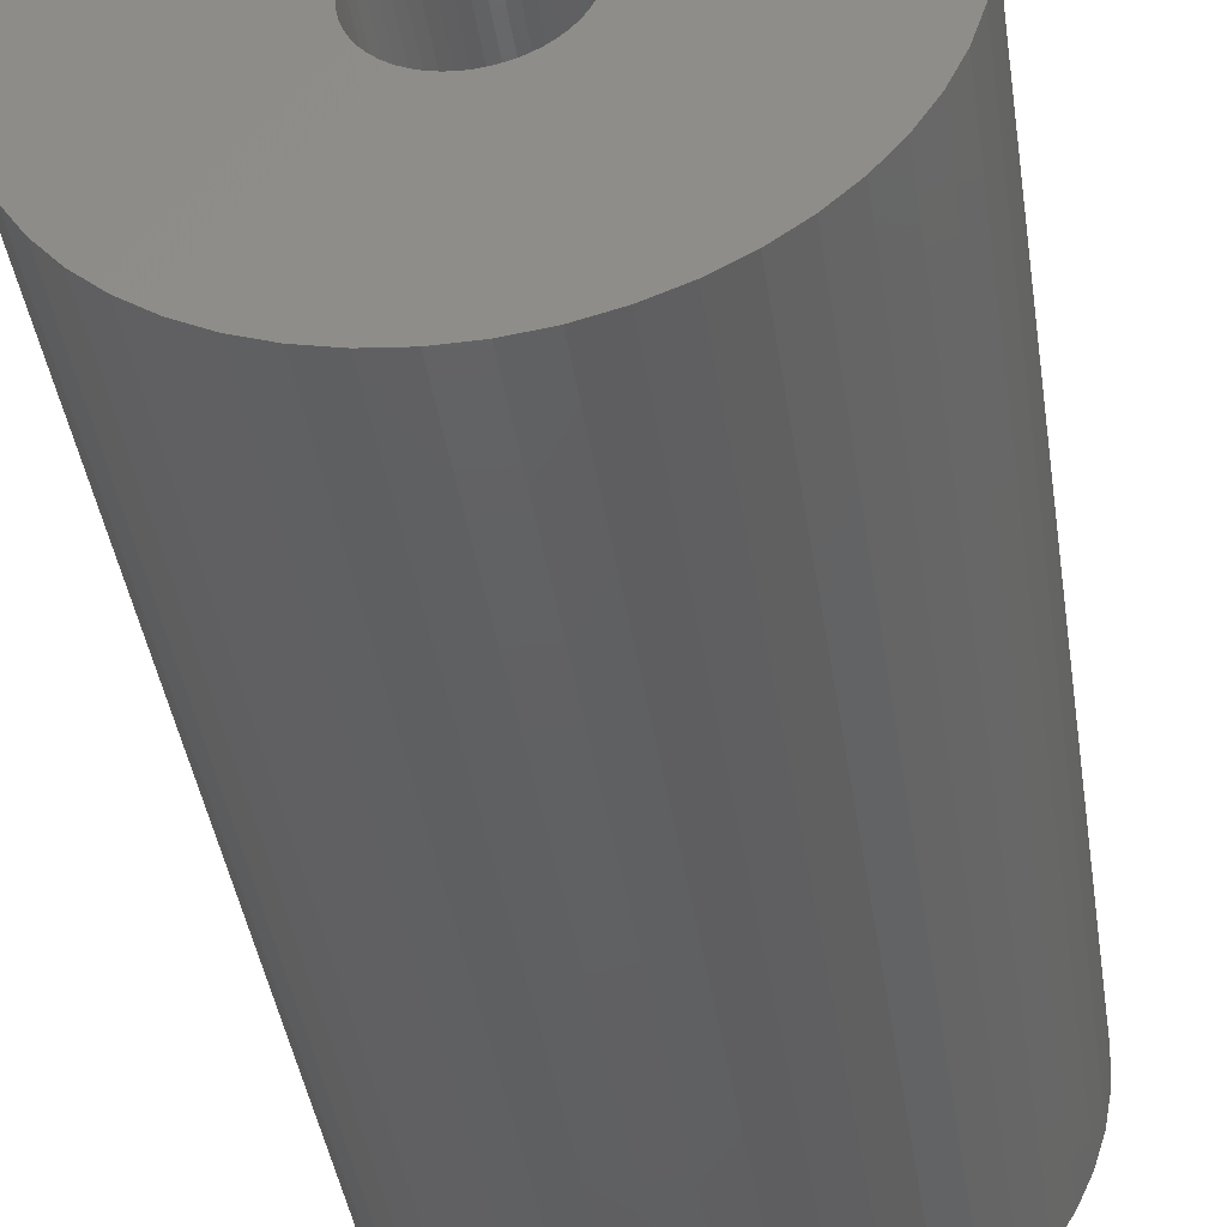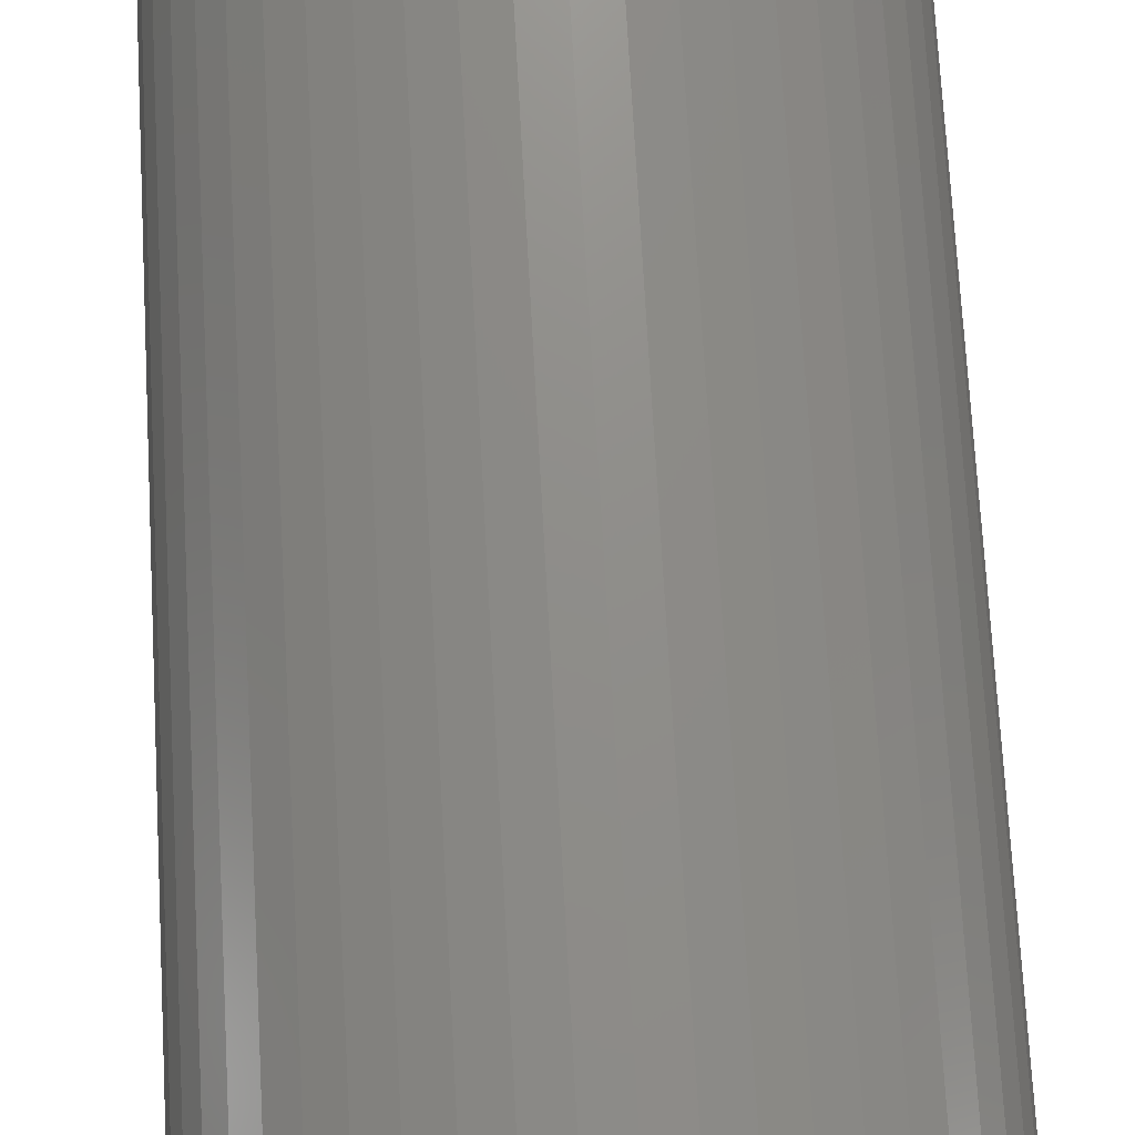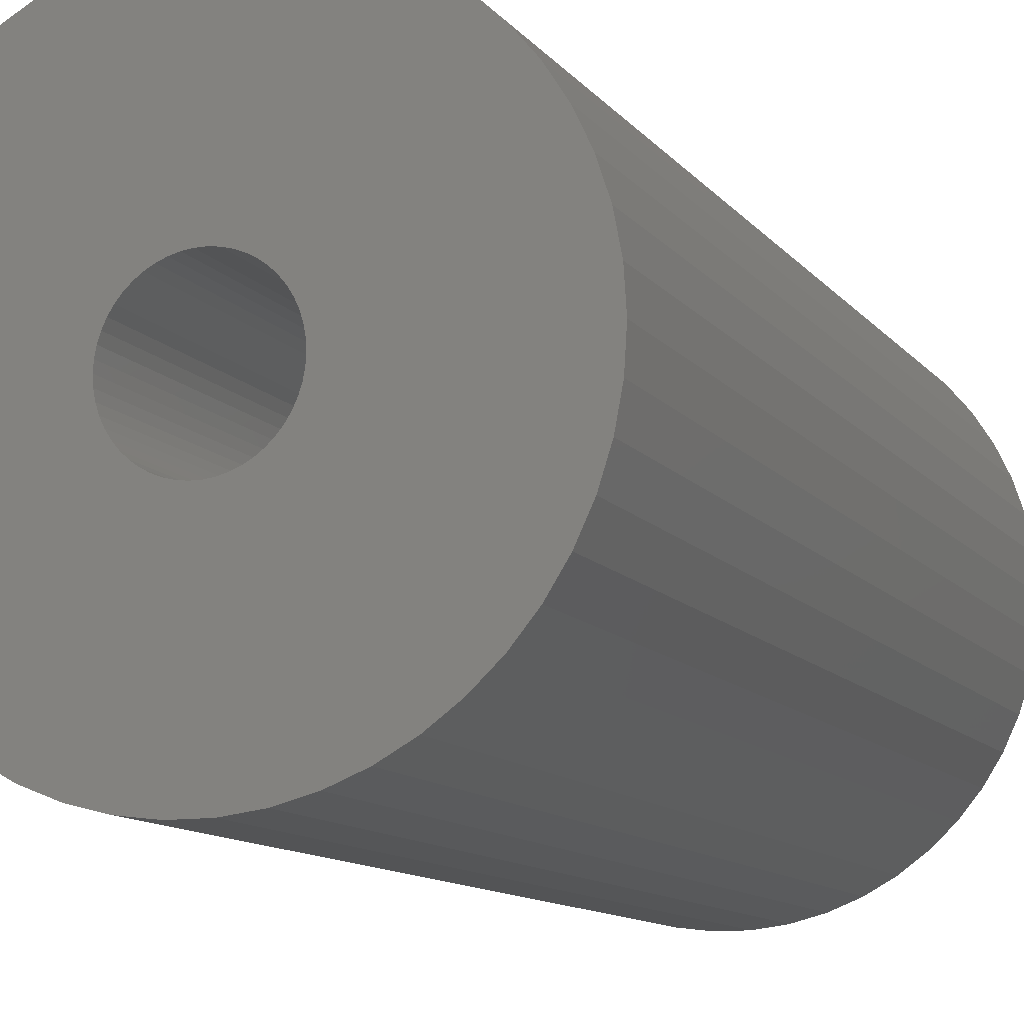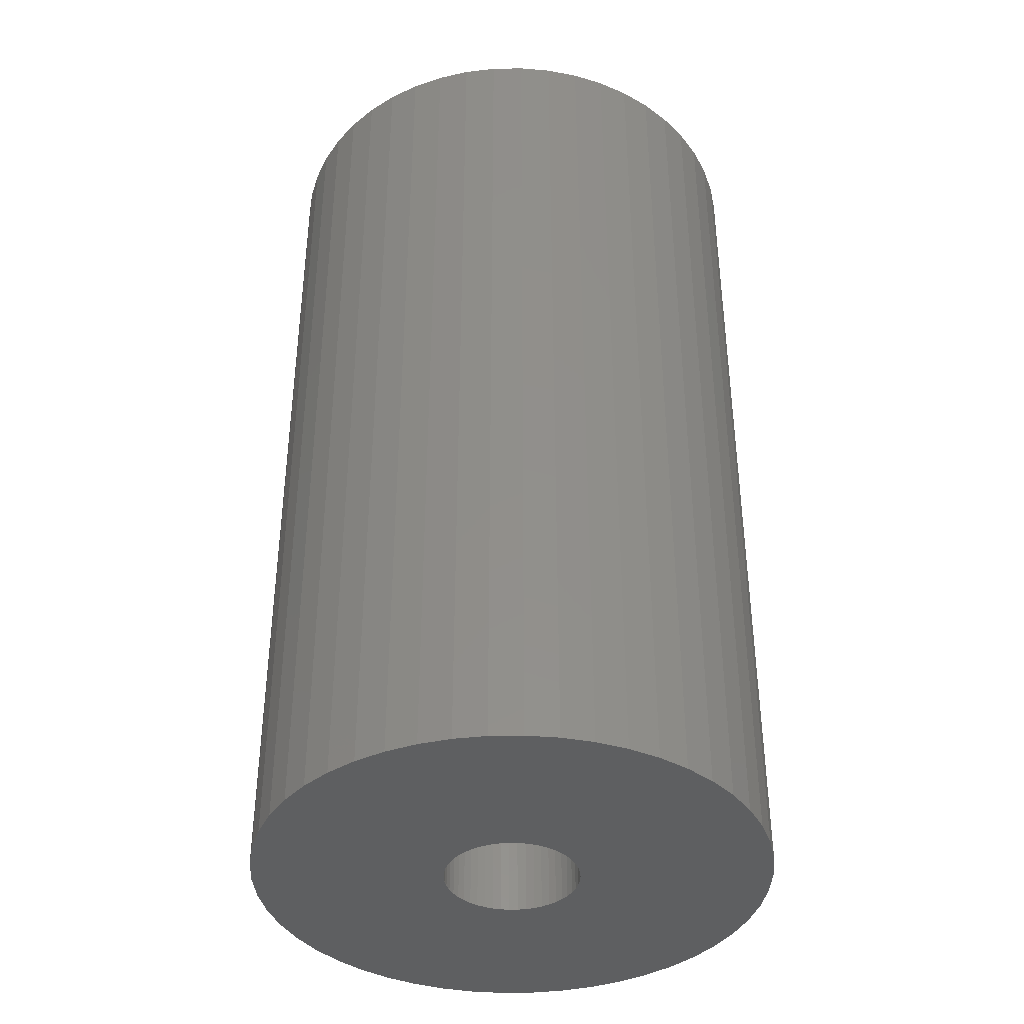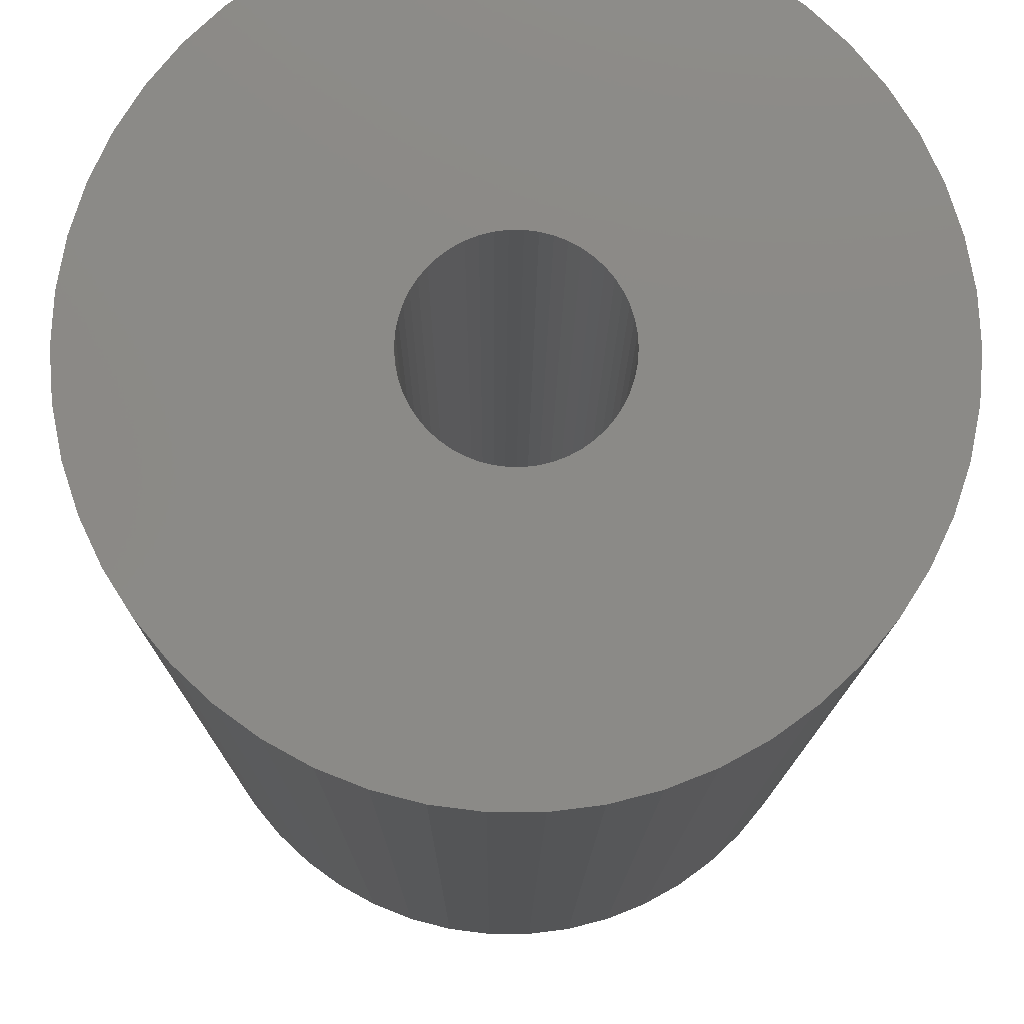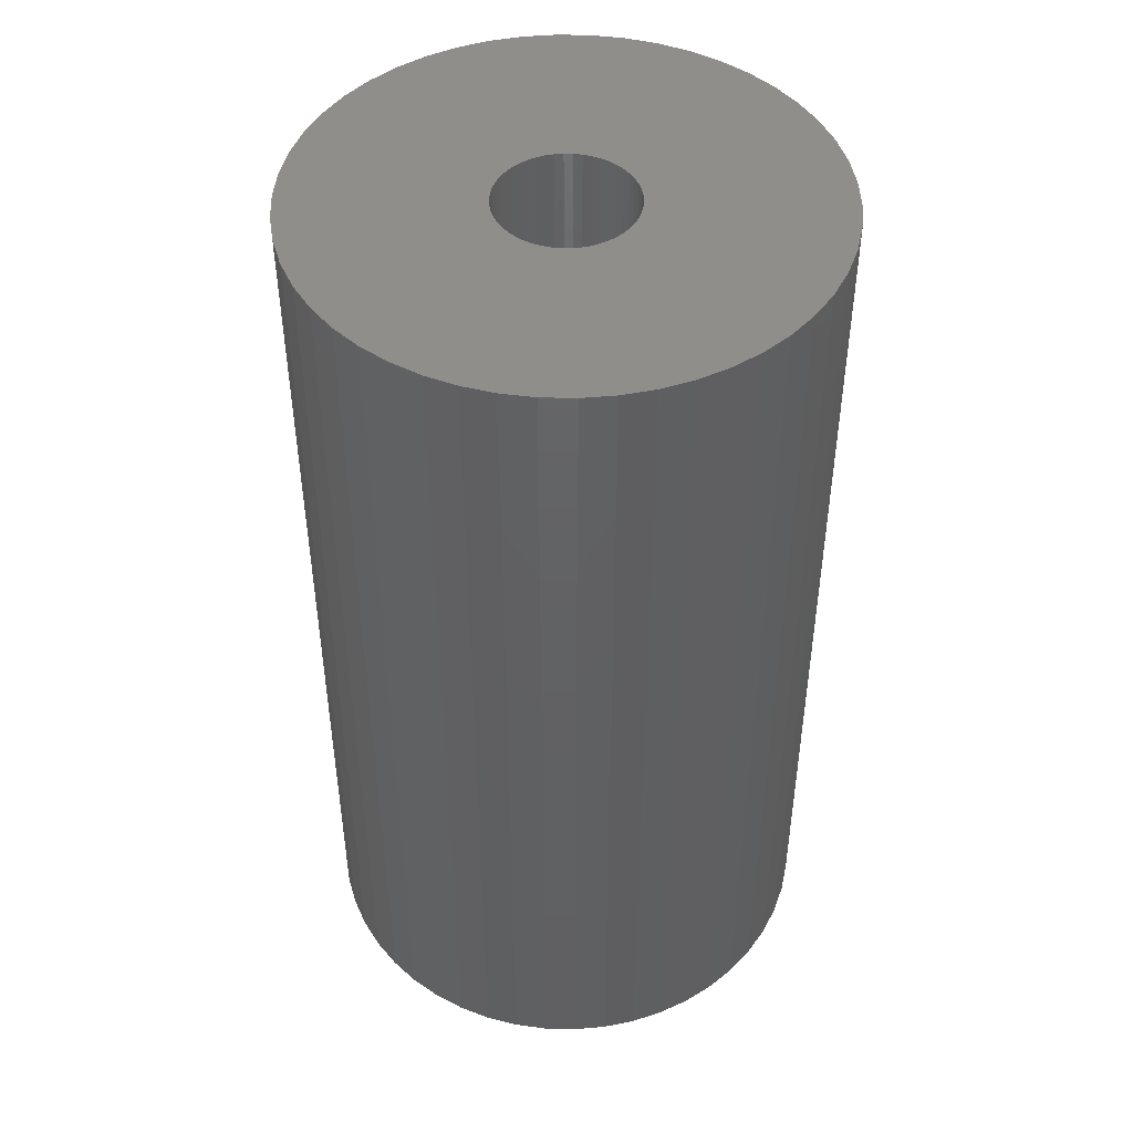
<metadata>
{"format":"stl","ext":"stl","renderer":"f3d","projection":"perspective","resolution":1024,"background":"white","views":[{"elev":-42.6,"azim":-171.3,"up":"+Y"},{"elev":73.8,"azim":-3.2,"up":"+Y"},{"elev":-11.3,"azim":22.4,"up":"+Y"},{"elev":-39.0,"azim":-128.4,"up":"+Z"},{"elev":-11.3,"azim":-0.3,"up":"+Y"},{"elev":46.4,"azim":-128.1,"up":"+Z"}]}
</metadata>
<code>
# stl→obj: 200 verts, 400 faces
v 20 0 36
v 19.84 2.507 -36
v 19.84 2.507 36
v 20 0 -36
v -20 0 -36
v -19.84 2.507 36
v -19.84 2.507 -36
v -20 0 36
v 1.256 19.96 -36
v -1.256 19.96 36
v 1.256 19.96 36
v -1.256 19.96 -36
v 14.58 13.69 -36
v 12.75 15.41 36
v 14.58 13.69 36
v 12.75 15.41 -36
v -12.75 15.41 -36
v -14.58 13.69 36
v -12.75 15.41 36
v -14.58 13.69 -36
v -6.18 19.02 -36
v -8.516 18.1 36
v -6.18 19.02 36
v -8.516 18.1 -36
v 18.6 7.362 36
v 17.53 9.635 -36
v 17.53 9.635 36
v 18.6 7.362 -36
v 8.516 18.1 -36
v 6.18 19.02 36
v 8.516 18.1 36
v 6.18 19.02 -36
v 10.72 16.89 36
v 10.72 16.89 -36
v -17.53 9.635 -36
v -16.18 11.76 36
v -16.18 11.76 -36
v -17.53 9.635 36
v -19.37 4.974 -36
v -18.6 7.362 36
v -18.6 7.362 -36
v -19.37 4.974 36
v -10.72 16.89 36
v -10.72 16.89 -36
v -3.748 19.65 36
v -3.748 19.65 -36
v 19.84 -2.507 36
v 19.84 -2.507 -36
v -6.18 -19.02 -36
v -3.748 -19.65 36
v -6.18 -19.02 36
v -3.748 -19.65 -36
v 1.256 -19.96 -36
v 3.748 -19.65 36
v 1.256 -19.96 36
v 3.748 -19.65 -36
v 19.37 4.974 36
v 19.37 4.974 -36
v 16.18 11.76 36
v 16.18 11.76 -36
v 3.748 19.65 36
v 3.748 19.65 -36
v 18.6 -7.362 36
v 19.37 -4.974 -36
v 19.37 -4.974 36
v 18.6 -7.362 -36
v -18.6 -7.362 -36
v -19.37 -4.974 36
v -19.37 -4.974 -36
v -18.6 -7.362 36
v 6.18 -19.02 -36
v 8.516 -18.1 36
v 6.18 -19.02 36
v 8.516 -18.1 -36
v 5.25 0 36
v 5.209 0.658 36
v 5.085 1.306 36
v 5.209 -0.658 36
v 4.881 1.933 36
v 4.601 2.529 36
v 5.085 -1.306 36
v 4.247 3.086 36
v 3.827 3.594 36
v 4.881 -1.933 36
v 3.346 4.045 36
v 17.53 -9.635 36
v 2.813 4.433 36
v 4.601 -2.529 36
v 2.235 4.75 36
v 16.18 -11.76 36
v 4.247 -3.086 36
v 1.622 4.993 36
v 0.9838 5.157 36
v 0.3296 5.24 36
v -0.3296 5.24 36
v -0.9838 5.157 36
v -1.622 4.993 36
v -2.235 4.75 36
v -2.813 4.433 36
v -3.346 4.045 36
v -3.827 3.594 36
v -4.247 3.086 36
v 14.58 -13.69 36
v 3.827 -3.594 36
v 12.75 -15.41 36
v 3.346 -4.045 36
v 10.72 -16.89 36
v 2.813 -4.433 36
v 2.235 -4.75 36
v 1.622 -4.993 36
v 0.9838 -5.157 36
v 0.3296 -5.24 36
v -0.3296 -5.24 36
v -1.256 -19.96 36
v -0.9838 -5.157 36
v -1.622 -4.993 36
v -2.235 -4.75 36
v -8.516 -18.1 36
v -2.813 -4.433 36
v -10.72 -16.89 36
v -3.346 -4.045 36
v -12.75 -15.41 36
v -3.827 -3.594 36
v -14.58 -13.69 36
v -4.247 -3.086 36
v -16.18 -11.76 36
v -4.601 -2.529 36
v -17.53 -9.635 36
v -4.881 -1.933 36
v -5.085 -1.306 36
v -5.209 -0.658 36
v -19.84 -2.507 36
v -5.25 0 36
v -4.601 2.529 36
v -4.881 1.933 36
v -5.085 1.306 36
v -5.209 0.658 36
v 10.72 -16.89 -36
v 16.18 -11.76 -36
v 14.58 -13.69 -36
v 17.53 -9.635 -36
v -1.256 -19.96 -36
v -8.516 -18.1 -36
v -14.58 -13.69 -36
v -16.18 -11.76 -36
v -19.84 -2.507 -36
v 12.75 -15.41 -36
v -12.75 -15.41 -36
v -10.72 -16.89 -36
v -17.53 -9.635 -36
v 5.25 0 -36
v 5.209 -0.658 -36
v 5.085 -1.306 -36
v 5.209 0.658 -36
v 4.881 -1.933 -36
v 4.601 -2.529 -36
v 5.085 1.306 -36
v 4.247 -3.086 -36
v 3.827 -3.594 -36
v 4.881 1.933 -36
v 3.346 -4.045 -36
v 2.813 -4.433 -36
v 4.601 2.529 -36
v 2.235 -4.75 -36
v 4.247 3.086 -36
v 1.622 -4.993 -36
v 0.9838 -5.157 -36
v 0.3296 -5.24 -36
v -0.3296 -5.24 -36
v -0.9838 -5.157 -36
v -1.622 -4.993 -36
v -2.235 -4.75 -36
v -2.813 -4.433 -36
v -3.346 -4.045 -36
v -3.827 -3.594 -36
v -4.247 -3.086 -36
v 3.827 3.594 -36
v 3.346 4.045 -36
v 2.813 4.433 -36
v 2.235 4.75 -36
v 1.622 4.993 -36
v 0.9838 5.157 -36
v 0.3296 5.24 -36
v -0.3296 5.24 -36
v -0.9838 5.157 -36
v -1.622 4.993 -36
v -2.235 4.75 -36
v -2.813 4.433 -36
v -3.346 4.045 -36
v -3.827 3.594 -36
v -4.247 3.086 -36
v -4.601 2.529 -36
v -4.881 1.933 -36
v -5.085 1.306 -36
v -5.209 0.658 -36
v -5.25 0 -36
v -4.601 -2.529 -36
v -4.881 -1.933 -36
v -5.085 -1.306 -36
v -5.209 -0.658 -36
f 1 2 3
f 2 1 4
f 5 6 7
f 6 5 8
f 9 10 11
f 10 9 12
f 13 14 15
f 14 13 16
f 17 18 19
f 18 17 20
f 21 22 23
f 22 21 24
f 25 26 27
f 26 25 28
f 29 30 31
f 30 29 32
f 16 33 14
f 33 16 34
f 35 36 37
f 36 35 38
f 37 18 20
f 18 37 36
f 39 40 41
f 40 39 42
f 24 43 22
f 43 24 44
f 12 45 10
f 45 12 46
f 47 4 1
f 4 47 48
f 49 50 51
f 50 49 52
f 53 54 55
f 54 53 56
f 57 28 25
f 28 57 58
f 3 58 57
f 58 3 2
f 59 13 15
f 13 59 60
f 27 60 59
f 60 27 26
f 32 61 30
f 61 32 62
f 62 11 61
f 11 62 9
f 41 38 35
f 38 41 40
f 46 23 45
f 23 46 21
f 63 64 65
f 64 63 66
f 65 48 47
f 48 65 64
f 67 68 69
f 68 67 70
f 71 72 73
f 72 71 74
f 56 73 54
f 73 56 71
f 34 31 33
f 31 34 29
f 75 1 3
f 76 3 57
f 1 75 47
f 77 57 25
f 78 47 75
f 79 25 27
f 47 78 65
f 80 27 59
f 81 65 78
f 82 59 15
f 65 81 63
f 83 15 14
f 84 63 81
f 85 14 33
f 63 84 86
f 87 33 31
f 88 86 84
f 89 31 30
f 86 88 90
f 91 90 88
f 3 76 75
f 57 77 76
f 25 79 77
f 27 80 79
f 59 82 80
f 15 83 82
f 92 30 61
f 14 85 83
f 33 87 85
f 31 89 87
f 30 92 89
f 93 61 11
f 61 93 92
f 11 94 93
f 11 95 94
f 10 95 11
f 95 10 96
f 45 96 10
f 96 45 97
f 23 97 45
f 97 23 98
f 22 98 23
f 98 22 99
f 43 99 22
f 99 43 100
f 19 100 43
f 100 19 101
f 18 101 19
f 36 102 18
f 101 18 102
f 90 91 103
f 104 103 91
f 103 104 105
f 106 105 104
f 105 106 107
f 108 107 106
f 107 108 72
f 109 72 108
f 72 109 73
f 110 73 109
f 73 110 54
f 111 54 110
f 54 111 55
f 112 55 111
f 113 55 112
f 114 113 115
f 113 114 55
f 50 115 116
f 51 116 117
f 118 117 119
f 120 119 121
f 115 50 114
f 122 121 123
f 124 123 125
f 126 125 127
f 128 127 129
f 70 129 130
f 68 130 131
f 116 51 50
f 132 131 133
f 102 36 134
f 38 134 36
f 117 118 51
f 134 38 135
f 119 120 118
f 40 135 38
f 121 122 120
f 135 40 136
f 123 124 122
f 42 136 40
f 125 126 124
f 136 42 137
f 127 128 126
f 6 137 42
f 129 70 128
f 137 6 133
f 130 68 70
f 8 133 6
f 131 132 68
f 133 8 132
f 7 42 39
f 42 7 6
f 44 19 43
f 19 44 17
f 74 107 72
f 107 74 138
f 103 139 90
f 139 103 140
f 90 141 86
f 141 90 139
f 142 55 114
f 55 142 53
f 143 51 118
f 51 143 49
f 144 126 145
f 126 144 124
f 146 8 5
f 8 146 132
f 147 103 105
f 103 147 140
f 138 105 107
f 105 138 147
f 86 66 63
f 66 86 141
f 52 114 50
f 114 52 142
f 144 122 124
f 122 144 148
f 149 118 120
f 118 149 143
f 145 128 150
f 128 145 126
f 150 70 67
f 70 150 128
f 151 4 48
f 152 48 64
f 4 151 2
f 153 64 66
f 154 2 151
f 155 66 141
f 2 154 58
f 156 141 139
f 157 58 154
f 158 139 140
f 58 157 28
f 159 140 147
f 160 28 157
f 161 147 138
f 28 160 26
f 162 138 74
f 163 26 160
f 164 74 71
f 26 163 60
f 165 60 163
f 48 152 151
f 64 153 152
f 66 155 153
f 141 156 155
f 139 158 156
f 140 159 158
f 166 71 56
f 147 161 159
f 138 162 161
f 74 164 162
f 71 166 164
f 167 56 53
f 56 167 166
f 53 168 167
f 53 169 168
f 142 169 53
f 169 142 170
f 52 170 142
f 170 52 171
f 49 171 52
f 171 49 172
f 143 172 49
f 172 143 173
f 149 173 143
f 173 149 174
f 148 174 149
f 174 148 175
f 144 175 148
f 145 176 144
f 175 144 176
f 60 165 13
f 177 13 165
f 13 177 16
f 178 16 177
f 16 178 34
f 179 34 178
f 34 179 29
f 180 29 179
f 29 180 32
f 181 32 180
f 32 181 62
f 182 62 181
f 62 182 9
f 183 9 182
f 184 9 183
f 12 184 185
f 184 12 9
f 46 185 186
f 21 186 187
f 24 187 188
f 44 188 189
f 185 46 12
f 17 189 190
f 20 190 191
f 37 191 192
f 35 192 193
f 41 193 194
f 39 194 195
f 186 21 46
f 7 195 196
f 176 145 197
f 150 197 145
f 187 24 21
f 197 150 198
f 188 44 24
f 67 198 150
f 189 17 44
f 198 67 199
f 190 20 17
f 69 199 67
f 191 37 20
f 199 69 200
f 192 35 37
f 146 200 69
f 193 41 35
f 200 146 196
f 194 39 41
f 5 196 146
f 195 7 39
f 196 5 7
f 69 132 146
f 132 69 68
f 148 120 122
f 120 148 149
f 151 76 154
f 76 151 75
f 133 195 137
f 195 133 196
f 184 94 95
f 94 184 183
f 178 83 85
f 83 178 177
f 190 100 101
f 100 190 189
f 187 97 98
f 97 187 186
f 159 91 158
f 91 159 104
f 160 80 163
f 80 160 79
f 154 77 157
f 77 154 76
f 181 89 92
f 89 181 180
f 179 85 87
f 85 179 178
f 135 192 134
f 192 135 193
f 134 191 102
f 191 134 192
f 137 194 136
f 194 137 195
f 188 98 99
f 98 188 187
f 185 95 96
f 95 185 184
f 152 75 151
f 75 152 78
f 167 112 111
f 112 167 168
f 157 79 160
f 79 157 77
f 165 83 177
f 83 165 82
f 163 82 165
f 82 163 80
f 182 92 93
f 92 182 181
f 183 93 94
f 93 183 182
f 180 87 89
f 87 180 179
f 102 190 101
f 190 102 191
f 189 99 100
f 99 189 188
f 186 96 97
f 96 186 185
f 162 109 108
f 109 162 164
f 158 88 156
f 88 158 91
f 153 78 152
f 78 153 81
f 172 119 117
f 119 172 173
f 125 197 127
f 197 125 176
f 127 198 129
f 198 127 197
f 131 196 133
f 196 131 200
f 129 199 130
f 199 129 198
f 164 110 109
f 110 164 166
f 166 111 110
f 111 166 167
f 136 193 135
f 193 136 194
f 156 84 155
f 84 156 88
f 169 115 113
f 115 169 170
f 130 200 131
f 200 130 199
f 161 108 106
f 108 161 162
f 159 106 104
f 106 159 161
f 155 81 153
f 81 155 84
f 168 113 112
f 113 168 169
f 174 123 121
f 123 174 175
f 123 176 125
f 176 123 175
f 170 116 115
f 116 170 171
f 171 117 116
f 117 171 172
f 173 121 119
f 121 173 174

</code>
